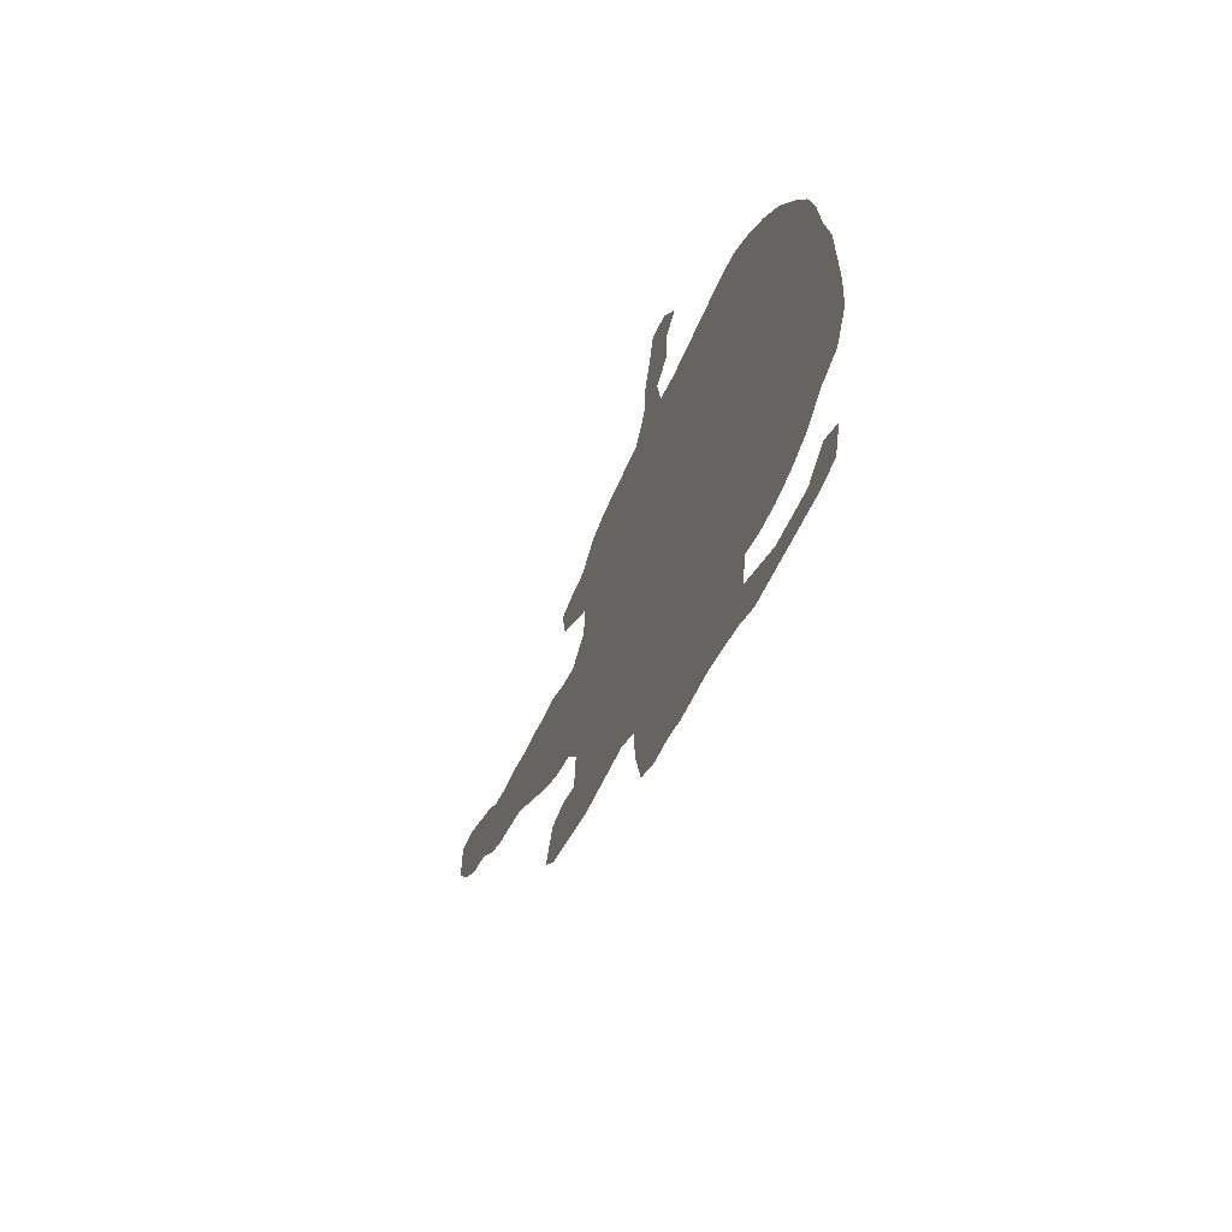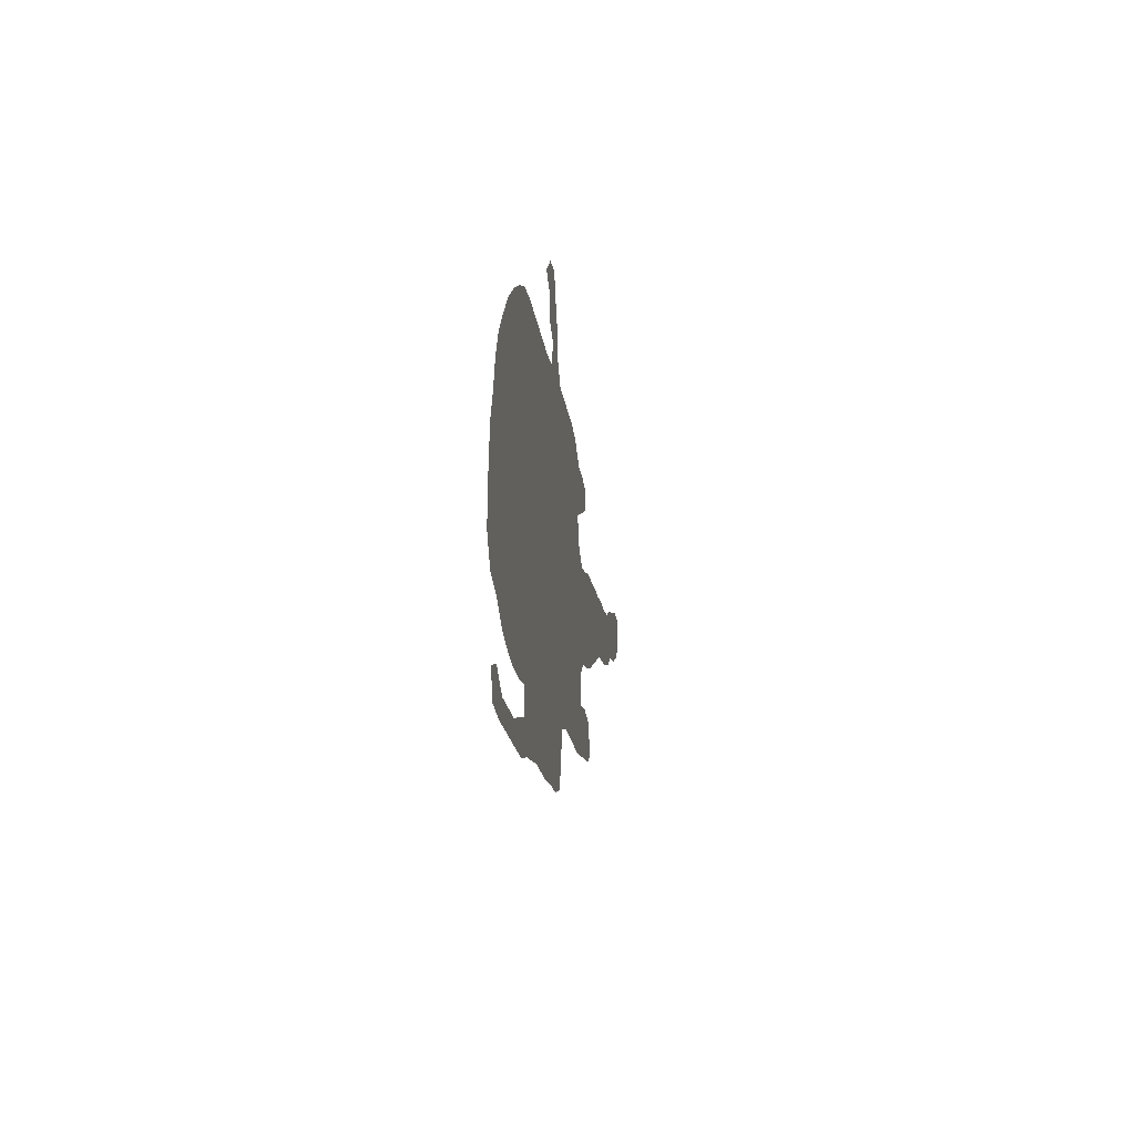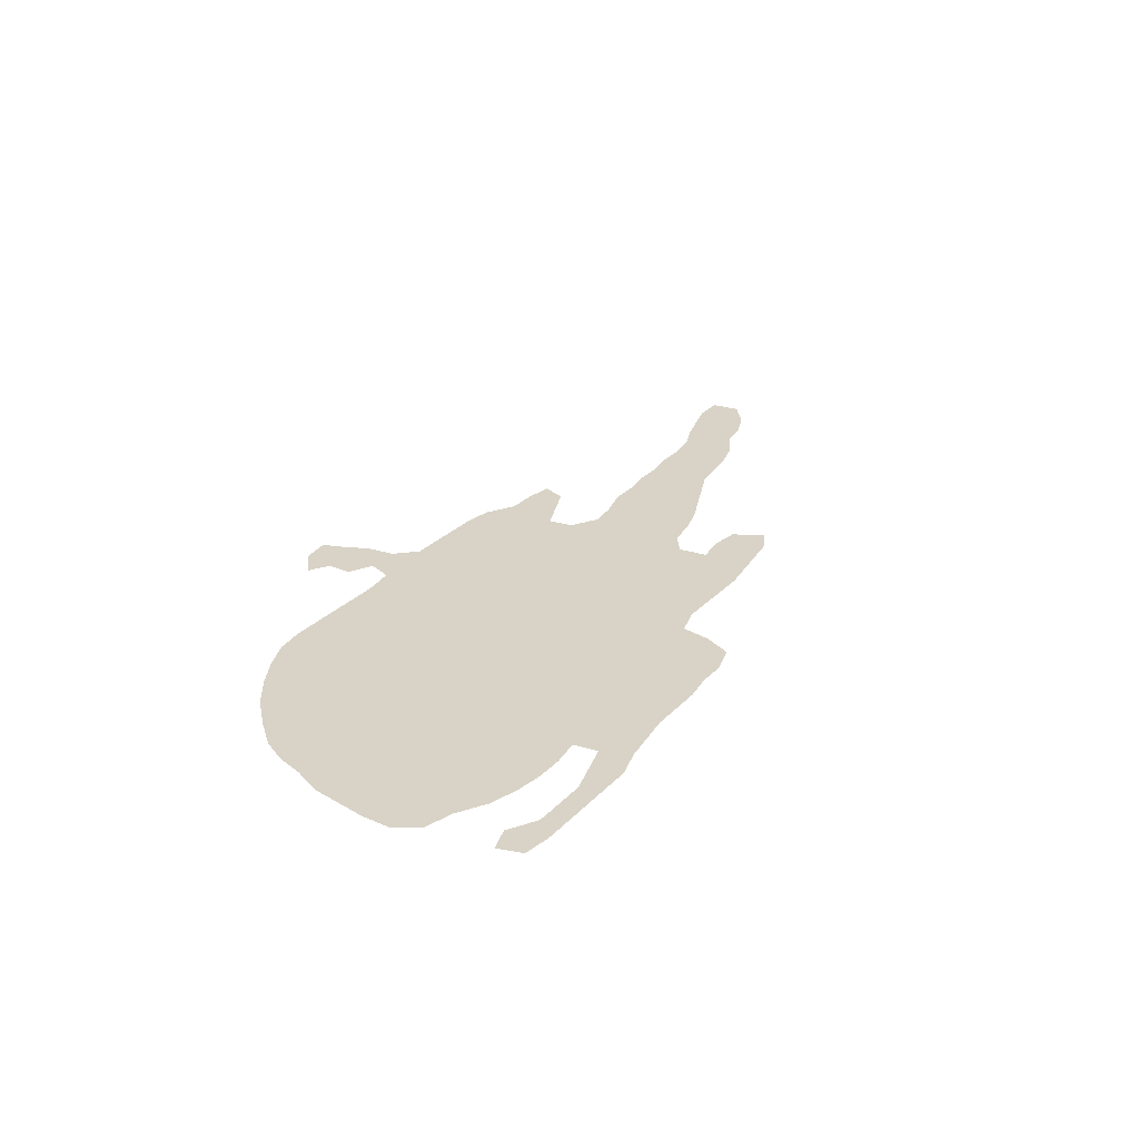
<metadata>
{"format":"obj","ext":"obj","renderer":"f3d","projection":"perspective","resolution":1024,"background":"white","views":[{"elev":-43.4,"azim":-109.2,"up":"+Y"},{"elev":-18.8,"azim":-83.1,"up":"+Y"},{"elev":27.8,"azim":-56.3,"up":"+Z"}]}
</metadata>
<code>
v 0.04425 0.3097 0
v 0.06811 0.3377 0
v 0.09735 0.3673 0
v 0.1283 0.3894 0
v 0.1593 0.4071 0
v 0.1903 0.4204 0
v 0.2212 0.4248 0
v 0.2488 0.4248 0
v 0.2807 0.4248 0
v 0.3143 0.4248 0
v 0.3451 0.4248 0
v 0.3761 0.4292 0
v 0.385 0.4557 0
v 0.3584 0.469 0
v 0.3584 0.4956 0
v 0.3363 0.5089 0
v 0.3628 0.531 0
v 0.3938 0.5354 0
v 0.404 0.5103 0
v 0.4159 0.4867 0
v 0.4204 0.4557 0
v 0.4425 0.4336 0
v 0.4765 0.4336 0
v 0.5044 0.4336 0
v 0.5354 0.4336 0
v 0.5664 0.4292 0
v 0.5974 0.4115 0
v 0.6283 0.4115 0
v 0.6593 0.4071 0
v 0.6504 0.3805 0
v 0.62 0.3675 0
v 0.5885 0.354 0
v 0.5929 0.3274 0
v 0.6239 0.3097 0
v 0.6549 0.3142 0
v 0.6858 0.323 0
v 0.7168 0.323 0
v 0.7478 0.3274 0
v 0.7788 0.3274 0
v 0.8097 0.3319 0
v 0.8407 0.3319 0
v 0.8717 0.3363 0
v 0.9026 0.3496 0
v 0.9308 0.3576 0
v 0.9646 0.3673 0
v 0.9956 0.3673 0
v 1 0.3363 0
v 0.9735 0.3142 0
v 0.9425 0.3009 0
v 0.9115 0.2965 0
v 0.8805 0.2788 0
v 0.8496 0.2699 0
v 0.818 0.2654 0
v 0.7876 0.2611 0
v 0.7594 0.249 0
v 0.7284 0.2357 0
v 0.6947 0.2212 0
v 0.6637 0.2124 0
v 0.6327 0.208 0
v 0.6106 0.1903 0
v 0.615 0.1593 0
v 0.646 0.1637 0
v 0.677 0.1593 0
v 0.6947 0.1283 0
v 0.6726 0.115 0
v 0.6419 0.1107 0
v 0.6109 0.1062 0
v 0.5796 0.1018 0
v 0.5456 0.1018 0
v 0.5146 0.1018 0
v 0.4867 0.1018 0
v 0.4557 0.09292 0
v 0.4513 0.06195 0
v 0.438 0.03097 0
v 0.4071 0.02212 0
v 0.3761 0.02212 0
v 0.3451 0.0177 0
v 0.3113 0.0177 0
v 0.2832 0.0177 0
v 0.2517 0.01319 0
v 0.2212 0.00885 0
v 0.1903 0 0
v 0.1627 0 0
v 0.1319 0 0
v 0.1002 0 0
v 0.06637 0 0
v 0.0354 0.004425 0
v 0.02655 0.03097 0
v 0.0531 0.03982 0
v 0.08407 0.02212 0
v 0.1145 0.02212 0
v 0.146 0.02212 0
v 0.1764 0.03081 0
v 0.208 0.03982 0
v 0.2035 0.06637 0
v 0.1726 0.06195 0
v 0.1416 0.06195 0
v 0.1106 0.06637 0
v 0.07965 0.07522 0
v 0.04867 0.09292 0
v 0.0177 0.1018 0
v 0 0.1283 0
v 0 0.1593 0
v 0.004505 0.1908 0
v 0.00885 0.2212 0
v 0.02212 0.2522 0
v 0.03097 0.2832 0
v 0.9766 0.3438 0
v 0.05595 0.01874 0
v 0.626 0.135 0
v 0.05704 0.1757 0
v 0.4668 0.2673 0
v 0.4367 0.2555 0
v 0.1971 0.0199 0
v 0.2301 0.03115 0
v 0.3305 0.07165 0
v 0.5893 0.1357 0
v 0.03529 0.1475 0
v 0.08855 0.01169 0
v 0.1243 0.0112 0
v 0.07361 0.1511 0
v 0.6587 0.1362 0
v 0.6884 0.2731 0
v 0.7251 0.2914 0
v 0.9506 0.3342 0
v 0.8568 0.3038 0
v 0.5554 0.1511 0
v 0.5659 0.3879 0
v 0.4025 0.4624 0
v 0.06592 0.2989 0
v 0.1102 0.1519 0
v 0.1402 0.2147 0
v 0.1581 0.2428 0
v 0.231 0.2381 0
v 0.2067 0.4018 0
v 0.4062 0.4275 0
v 0.1627 0.01255 0
v 0.7991 0.2959 0
v 0.7636 0.29 0
v 0.9208 0.3258 0
v 0.6011 0.3859 0
v 0.5971 0.2578 0
v 0.544 0.2124 0
v 0.5297 0.3697 0
v 0.5275 0.397 0
v 0.4174 0.05465 0
v 0.2601 0.03973 0
v 0.3857 0.05036 0
v 0.3739 0.5118 0
v 0.3856 0.4856 0
v 0.4033 0.2647 0
v 0.8897 0.3145 0
v 0.6545 0.2639 0
v 0.6313 0.3907 0
v 0.4458 0.3461 0
v 0.2921 0.3128 0
v 0.3276 0.2527 0
v 0.3449 0.3476 0
v 0.2817 0.3344 0
v 0.0594 0.1242 0
v 0.03611 0.2009 0
v 0.09121 0.178 0
v 0.4494 0.402 0
v 0.5815 0.1696 0
v 0.5768 0.2025 0
v 0.4578 0.2344 0
v 0.09692 0.2583 0
v 0.3538 0.04735 0
v 0.1809 0.1583 0
v 0.1715 0.3337 0
v 0.3974 0.3635 0
v 0.6025 0.2231 0
v 0.5325 0.2691 0
v 0.5939 0.2927 0
v 0.5362 0.2928 0
v 0.4944 0.3268 0
v 0.4768 0.4001 0
v 0.4934 0.1617 0
v 0.554 0.3546 0
v 0.1589 0.1329 0
v 0.3069 0.3805 0
v 0.3943 0.07839 0
v 0.2138 0.152 0
v 0.4307 0.1816 0
v 0.4698 0.1817 0
v 0.5234 0.1592 0
v 0.4883 0.2445 0
v 0.2668 0.06573 0
v 0.2928 0.1623 0
v 0.3613 0.1702 0
v 0.09275 0.1263 0
v 0.5305 0.1291 0
v 0.08001 0.2337 0
v 0.1587 0.1088 0
v 0.1499 0.3232 0
v 0.1349 0.3012 0
v 0.2183 0.3257 0
v 0.2376 0.134 0
v 0.5478 0.1816 0
v 0.572 0.2364 0
v 0.4721 0.3402 0
v 0.5029 0.4109 0
v 0.1179 0.2796 0
v 0.3229 0.045 0
v 0.2486 0.3341 0
v 0.3714 0.3435 0
v 0.1278 0.1808 0
v 0.1676 0.3713 0
v 0.406 0.2055 0
v 0.2147 0.2907 0
v 0.4069 0.3005 0
v 0.5664 0.305 0
v 0.4263 0.08424 0
v 0.2174 0.1141 0
v 0.4641 0.3732 0
v 0.4404 0.1361 0
v 0.1965 0.3455 0
v 0.5111 0.1908 0
v 0.2564 0.1558 0
v 0.3273 0.3647 0
v 0.3961 0.1769 0
v 0.3732 0.2163 0
v 0.3437 0.2116 0
v 0.3635 0.2587 0
v 0.1876 0.09345 0
v 0.1112 0.2321 0
v 0.06026 0.264 0
v 0.1854 0.2664 0
v 0.4315 0.3694 0
v 0.1921 0.3073 0
v 0.4427 0.3159 0
v 0.415 0.3932 0
v 0.5234 0.3395 0
v 0.13 0.2493 0
v 0.6795 0.2444 0
v 0.2989 0.06891 0
v 0.6706 0.2933 0
v 0.4819 0.2116 0
v 0.2519 0.378 0
v 0.3723 0.2842 0
v 0.253 0.2261 0
v 0.2621 0.2559 0
v 0.3734 0.3121 0
v 0.3869 0.3967 0
v 0.2945 0.2452 0
v 0.3115 0.2966 0
v 0.3424 0.3028 0
v 0.5022 0.3519 0
v 0.1634 0.1874 0
v 0.203 0.3751 0
v 0.5003 0.2783 0
v 0.5648 0.2717 0
v 0.4956 0.3764 0
v 0.2973 0.356 0
v 0.1445 0.1556 0
v 0.3623 0.07476 0
v 0.4321 0.1108 0
v 0.2283 0.2078 0
v 0.2166 0.08579 0
v 0.5592 0.1241 0
v 0.1042 0.206 0
v 0.4215 0.2316 0
v 0.4699 0.1482 0
v 0.234 0.05962 0
v 0.2517 0.1112 0
v 0.3135 0.1189 0
v 0.2838 0.1134 0
v 0.3775 0.1264 0
v 0.3455 0.122 0
v 0.4088 0.131 0
v 0.3146 0.207 0
v 0.3268 0.1663 0
v 0.1456 0.3541 0
v 0.6973 0.3 0
v 0.1258 0.33 0
v 0.1997 0.1882 0
v 0.7369 0.2655 0
v 0.1273 0.1236 0
v 0.1501 0.2726 0
v 0.09917 0.3111 0
v 0.08845 0.2834 0
v 0.2797 0.3793 0
v 0.2469 0.285 0
v 0.0271 0.1738 0
v 0.3614 0.3739 0
v 0.2883 0.1388 0
v 0.3526 0.1466 0
v 0.3171 0.2287 0
v 0.3363 0.1886 0
v 0.104 0.09775 0
v 0.1315 0.09128 0
v 0.04655 0.2302 0
v 0.07001 0.2043 0
v 0.1779 0.2214 0
v 0.07648 0.103 0
v 0.1587 0.08364 0
v 0.6225 0.2746 0
v 0.4985 0.1315 0
v 0.4727 0.301 0
v 0.542 0.3222 0
v 0.5149 0.2522 0
v 0.5138 0.2239 0
v 0.5682 0.3328 0
v 0.2917 0.04316 0
v 0.2643 0.3563 0
v 0.03218 0.1194 0
v 0.232 0.3946 0
v 0.6515 0.2344 0
v 0.1882 0.1267 0
v 0.7081 0.2559 0
v 0.4173 0.1563 0
v 0.4453 0.2068 0
v 0.2344 0.1793 0
v 0.2708 0.1834 0
v 0.3703 0.194 0
v 0.3519 0.2347 0
v 0.1666 0.2972 0
v 0.4463 0.1606 0
v 0.5423 0.2434 0
v 0.6443 0.2905 0
v 0.264 0.3108 0
v 0.2377 0.3089 0
v 0.3496 0.3262 0
v 0.3943 0.3306 0
v 0.6276 0.243 0
v 0.3002 0.2704 0
v 0.2774 0.2878 0
v 0.3365 0.2773 0
v 0.3182 0.3299 0
v 0.2032 0.2437 0
v 0.2244 0.2643 0
v 0.1832 0.3942 0
v 0.388 0.2365 0
v 0.8265 0.3111 0
v 0.2432 0.08811 0
v 0.2751 0.09025 0
v 0.3066 0.09366 0
v 0.2638 0.1311 0
v 0.3383 0.09716 0
v 0.3703 0.1008 0
v 0.4015 0.105 0
v 0.3852 0.1515 0
v 0.2819 0.2176 0
v 0.3018 0.1876 0
v 0.3198 0.1429 0
v 0.1207 0.358 0
v 0.2075 0.2205 0
v 0.5487 0.4109 0
v 0.4374 0.2843 0
v 0.5103 0.3085 0
v 0.1001 0.3397 0
v 0.8298 0.2896 0
v 0.2965 0.4023 0
v 0.4281 0.4142 0
v 0.2649 0.4013 0
v 0.4649 0.1199 0
v 0.2545 0.2022 0
v 0.2288 0.3586 0
v 0.3309 0.3962 0
v 0.4194 0.3352 0
v 0.3601 0.4035 0
f 45 108 46
f 87 109 88
f 219 183 198
f 61 117 110
f 306 160 118
f 119 90 109
f 85 120 119
f 178 218 185
f 110 66 122
f 63 122 64
f 125 48 108
f 17 149 18
f 60 165 164
f 61 164 117
f 130 107 227
f 166 113 262
f 178 185 263
f 292 227 106
f 115 94 114
f 209 221 184
f 111 293 161
f 136 21 129
f 100 306 101
f 131 207 162
f 83 82 137
f 84 137 120
f 124 277 139
f 139 54 138
f 140 49 125
f 335 214 259
f 5 332 6
f 73 213 146
f 147 188 264
f 15 149 16
f 15 150 149
f 13 129 150
f 13 150 14
f 215 155 201
f 329 159 156
f 126 51 152
f 152 50 140
f 28 141 154
f 28 154 29
f 128 144 179
f 73 146 74
f 108 47 46
f 86 109 87
f 110 117 67
f 108 48 47
f 104 284 161
f 109 89 88
f 109 90 89
f 358 217 197
f 238 187 166
f 82 114 137
f 115 264 94
f 114 94 93
f 151 224 333
f 117 260 68
f 67 117 68
f 85 119 86
f 86 119 109
f 84 120 85
f 119 91 90
f 119 120 91
f 118 121 111
f 118 160 121
f 122 66 65
f 110 67 66
f 61 110 62
f 62 110 122
f 310 57 56
f 62 122 63
f 122 65 64
f 277 56 55
f 139 277 55
f 36 274 37
f 44 125 45
f 45 125 108
f 125 49 48
f 126 352 52
f 149 19 18
f 69 192 70
f 69 260 192
f 60 164 61
f 260 127 192
f 68 260 69
f 348 145 128
f 129 21 20
f 1 130 2
f 132 226 261
f 261 226 193
f 81 114 82
f 81 115 114
f 80 115 81
f 225 95 259
f 230 170 317
f 164 165 199
f 6 135 7
f 216 257 356
f 12 136 13
f 13 136 129
f 136 22 21
f 126 52 51
f 284 104 103
f 102 118 103
f 191 121 160
f 306 118 102
f 306 102 101
f 278 180 255
f 220 181 254
f 220 254 329
f 137 93 92
f 137 114 93
f 83 137 84
f 120 92 91
f 120 137 92
f 138 54 53
f 37 124 38
f 38 124 139
f 139 55 54
f 38 139 39
f 39 139 138
f 140 50 49
f 43 140 44
f 44 140 125
f 39 138 40
f 40 334 41
f 40 138 334
f 26 128 27
f 27 128 141
f 141 32 31
f 33 174 34
f 142 200 172
f 156 327 246
f 253 215 201
f 144 253 248
f 142 252 200
f 177 253 202
f 128 145 144
f 123 153 235
f 72 213 73
f 75 148 76
f 79 147 80
f 304 204 236
f 168 256 116
f 204 116 236
f 80 147 115
f 36 237 274
f 240 224 151
f 242 283 331
f 149 17 16
f 150 20 19
f 149 150 19
f 129 20 150
f 150 15 14
f 326 242 245
f 76 168 77
f 41 126 42
f 42 126 152
f 152 51 50
f 42 152 43
f 43 152 140
f 27 141 28
f 154 31 30
f 154 141 31
f 154 30 29
f 35 237 36
f 235 58 57
f 320 153 237
f 202 145 25
f 26 348 128
f 23 202 24
f 146 75 74
f 146 148 75
f 155 360 231
f 176 201 299
f 158 329 323
f 209 184 312
f 76 148 168
f 165 143 199
f 164 127 117
f 234 167 226
f 233 248 176
f 227 281 130
f 227 167 281
f 186 199 218
f 197 230 210
f 208 170 217
f 136 244 232
f 131 162 121
f 172 60 59
f 174 212 252
f 177 163 215
f 248 253 201
f 169 255 180
f 213 182 146
f 182 256 148
f 146 182 148
f 292 106 105
f 285 220 158
f 257 213 72
f 193 167 227
f 333 209 262
f 117 127 260
f 161 292 105
f 104 161 105
f 274 123 124
f 187 112 166
f 298 178 263
f 198 214 265
f 345 286 266
f 189 219 286
f 342 287 268
f 184 221 311
f 288 245 343
f 190 272 287
f 190 315 289
f 98 291 290
f 290 278 191
f 97 291 98
f 290 291 278
f 193 227 292
f 293 193 292
f 273 170 208
f 273 275 195
f 228 133 294
f 124 123 310
f 283 210 331
f 255 131 278
f 232 171 229
f 99 290 295
f 295 191 160
f 95 225 96
f 96 225 296
f 191 131 121
f 220 329 158
f 297 325 153
f 186 178 298
f 199 186 127
f 127 186 192
f 200 143 165
f 112 113 166
f 201 155 231
f 179 233 300
f 300 233 350
f 301 251 187
f 302 301 187
f 23 163 177
f 23 177 202
f 179 303 32
f 196 203 279
f 275 280 196
f 118 284 103
f 280 281 203
f 37 274 124
f 147 264 115
f 304 188 147
f 77 204 78
f 79 304 147
f 168 204 77
f 78 304 79
f 78 204 304
f 282 254 181
f 333 224 316
f 282 239 305
f 218 238 185
f 100 160 306
f 358 307 250
f 361 359 285
f 118 111 284
f 285 158 206
f 308 59 58
f 202 253 145
f 33 212 174
f 163 229 215
f 309 225 214
f 310 235 57
f 24 202 25
f 177 215 253
f 238 312 185
f 208 217 250
f 302 187 238
f 313 183 219
f 344 314 189
f 343 357 314
f 209 315 221
f 333 222 209
f 316 157 288
f 222 223 315
f 309 194 225
f 226 167 193
f 227 107 106
f 317 279 228
f 317 196 279
f 169 309 183
f 183 309 214
f 230 228 210
f 164 199 127
f 184 311 318
f 229 171 360
f 323 247 243
f 144 233 179
f 252 173 319
f 320 297 153
f 201 231 299
f 279 203 234
f 34 320 35
f 203 167 234
f 236 188 304
f 159 321 156
f 159 205 321
f 240 151 211
f 322 197 210
f 158 323 206
f 132 207 249
f 206 323 243
f 299 349 112
f 328 326 157
f 246 327 326
f 240 328 224
f 243 247 240
f 329 156 246
f 247 246 328
f 247 329 246
f 132 234 226
f 144 248 233
f 133 132 294
f 143 218 199
f 294 132 249
f 210 228 331
f 217 170 230
f 228 230 317
f 5 208 332
f 332 208 250
f 325 142 172
f 232 244 171
f 175 251 173
f 174 252 142
f 252 175 173
f 252 212 175
f 145 253 144
f 248 201 176
f 148 256 168
f 325 172 59
f 249 255 169
f 254 159 329
f 207 131 255
f 168 116 204
f 359 181 220
f 356 72 71
f 225 259 214
f 217 230 197
f 207 261 162
f 151 333 262
f 298 356 71
f 334 126 41
f 185 184 318
f 238 166 312
f 298 263 356
f 186 218 178
f 259 95 264
f 336 335 188
f 265 214 335
f 337 336 236
f 339 337 116
f 266 267 337
f 338 198 265
f 267 265 336
f 267 338 265
f 340 339 256
f 341 340 182
f 268 269 340
f 257 341 213
f 216 270 257
f 342 190 287
f 270 268 341
f 270 342 268
f 344 343 314
f 345 189 286
f 269 266 339
f 269 345 266
f 223 288 271
f 272 344 189
f 289 223 271
f 180 278 194
f 138 53 352
f 4 208 5
f 4 273 208
f 273 195 170
f 346 3 351
f 273 346 275
f 195 275 196
f 228 294 330
f 347 276 258
f 276 169 183
f 313 276 183
f 283 322 210
f 232 229 163
f 151 262 113
f 25 145 348
f 166 262 312
f 136 232 354
f 128 32 141
f 229 360 155
f 349 151 113
f 112 349 113
f 360 171 324
f 225 194 296
f 350 251 175
f 179 300 303
f 300 350 175
f 251 112 187
f 279 133 228
f 279 234 133
f 34 174 297
f 278 131 191
f 351 2 280
f 275 351 280
f 196 280 203
f 352 53 52
f 280 2 130
f 203 281 167
f 133 234 132
f 264 95 94
f 9 353 10
f 353 282 181
f 354 163 22
f 355 8 307
f 282 355 239
f 263 216 356
f 237 123 274
f 242 134 241
f 241 258 357
f 353 181 359
f 218 302 238
f 8 7 307
f 239 307 358
f 136 12 244
f 10 359 11
f 360 211 231
f 211 360 324
f 243 240 211
f 284 111 161
f 207 132 261
f 211 324 243
f 11 359 361
f 361 285 244
f 153 308 235
f 325 59 308
f 343 242 241
f 237 153 123
f 310 277 124
f 286 267 266
f 286 219 338
f 287 269 268
f 287 272 345
f 311 270 216
f 311 221 342
f 157 245 288
f 223 316 288
f 190 289 272
f 344 289 271
f 98 290 99
f 295 290 191
f 172 165 60
f 291 194 278
f 172 200 165
f 293 292 161
f 162 111 121
f 162 293 111
f 261 193 293
f 162 261 293
f 276 313 258
f 347 294 276
f 294 249 276
f 99 295 100
f 100 295 160
f 296 194 291
f 215 229 155
f 96 296 97
f 296 291 97
f 174 142 297
f 186 298 192
f 183 214 198
f 350 299 251
f 251 299 112
f 303 300 212
f 212 300 175
f 173 251 301
f 319 173 301
f 200 319 143
f 302 319 301
f 143 319 302
f 143 302 218
f 303 33 32
f 303 212 33
f 333 316 222
f 222 316 223
f 282 305 254
f 159 305 205
f 241 134 258
f 239 358 305
f 205 358 197
f 250 135 332
f 135 307 7
f 285 206 171
f 244 285 171
f 22 163 23
f 180 194 309
f 169 180 309
f 123 235 310
f 311 216 318
f 312 184 185
f 312 262 209
f 192 298 70
f 357 258 313
f 314 219 189
f 314 313 219
f 315 190 221
f 315 223 289
f 209 222 315
f 224 157 316
f 195 196 317
f 317 170 195
f 1 107 130
f 318 263 185
f 318 216 263
f 252 319 200
f 34 297 320
f 35 320 237
f 308 58 235
f 321 283 327
f 321 205 322
f 205 197 322
f 283 321 322
f 206 243 324
f 206 324 171
f 231 349 299
f 326 245 157
f 326 327 242
f 327 283 242
f 156 321 327
f 328 157 224
f 328 246 326
f 240 247 328
f 247 323 329
f 331 330 134
f 330 347 134
f 242 331 134
f 331 228 330
f 6 332 135
f 307 135 250
f 297 142 325
f 249 207 255
f 70 298 71
f 334 352 126
f 335 264 188
f 335 259 264
f 336 188 236
f 336 265 335
f 337 236 116
f 337 267 336
f 219 198 338
f 267 286 338
f 339 116 256
f 339 266 337
f 340 256 182
f 340 269 339
f 341 182 213
f 341 268 340
f 257 270 341
f 221 190 342
f 270 311 342
f 245 242 343
f 271 288 343
f 271 343 344
f 272 289 344
f 272 189 345
f 269 287 345
f 4 3 346
f 273 4 346
f 347 258 134
f 330 294 347
f 249 169 276
f 310 56 277
f 26 25 348
f 232 163 354
f 128 179 32
f 211 151 349
f 231 211 349
f 176 299 350
f 233 176 350
f 3 2 351
f 275 346 351
f 280 130 281
f 9 355 353
f 10 353 359
f 136 354 22
f 254 305 159
f 9 8 355
f 282 353 355
f 257 72 356
f 305 358 205
f 241 357 343
f 314 357 313
f 355 307 239
f 334 138 352
f 217 358 250
f 325 308 153
f 285 359 220
f 11 361 12
f 12 361 244

</code>
